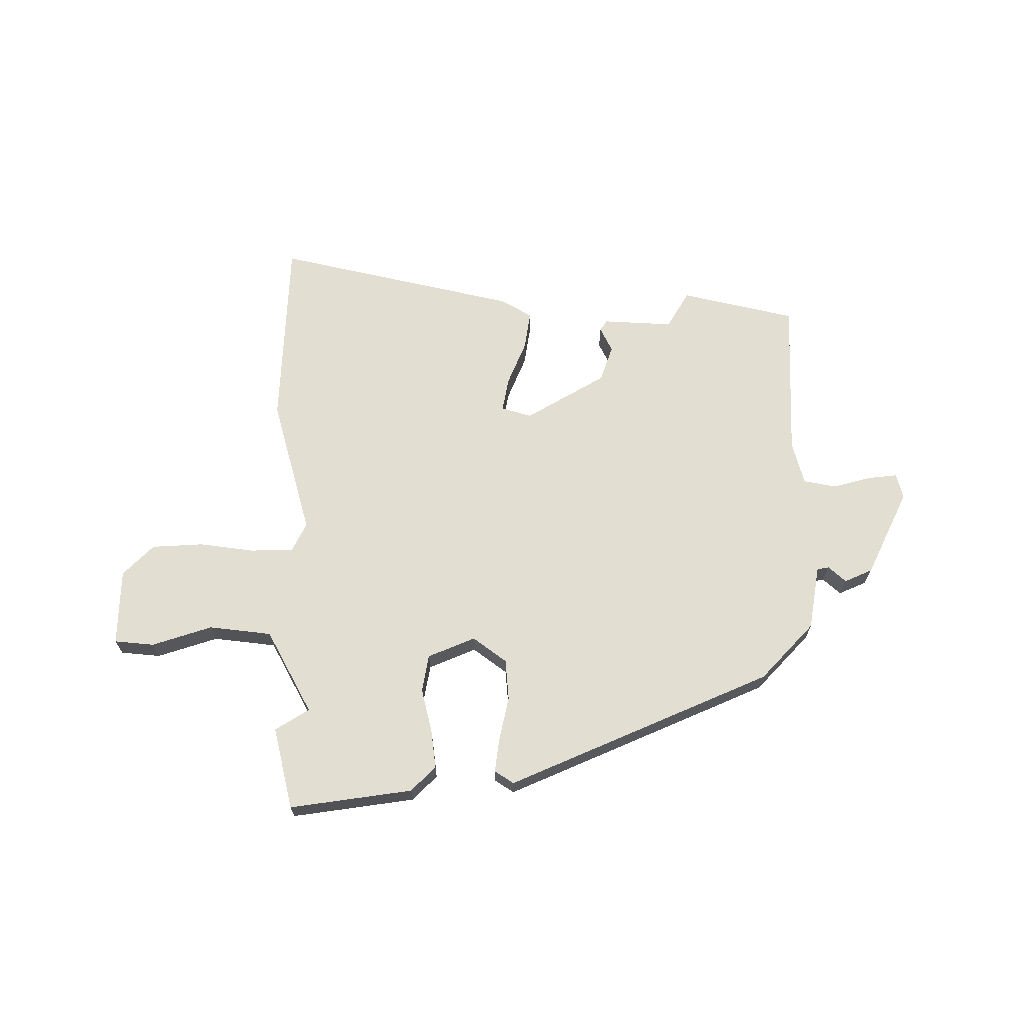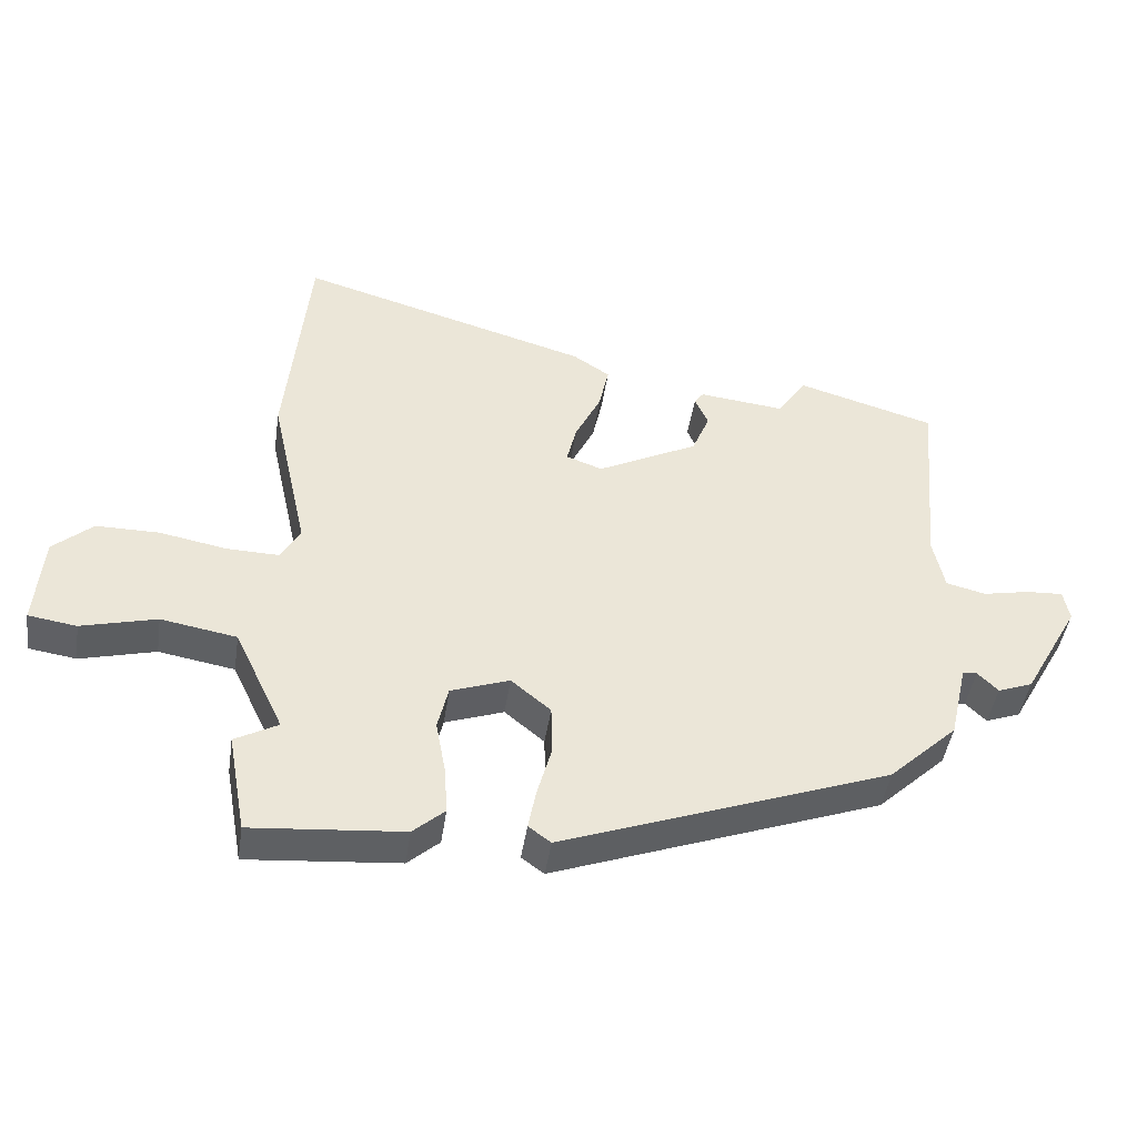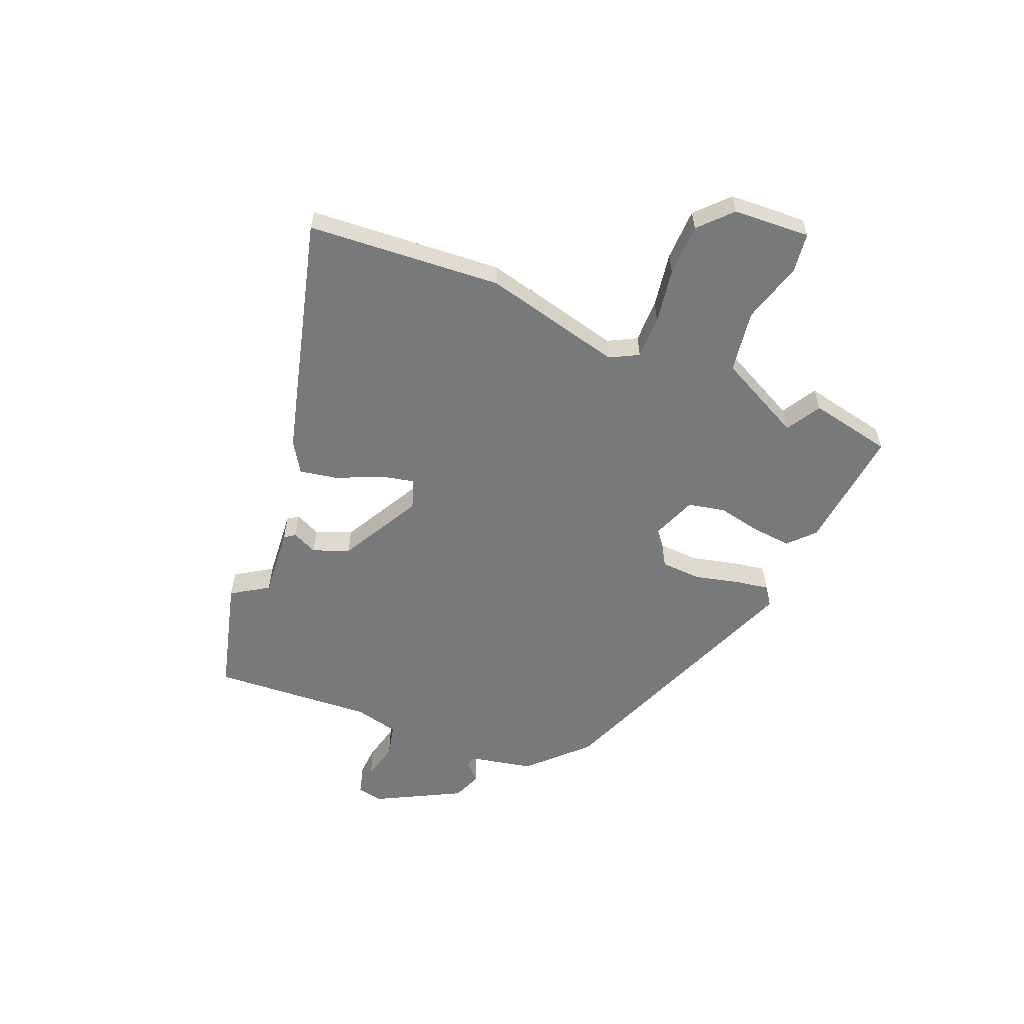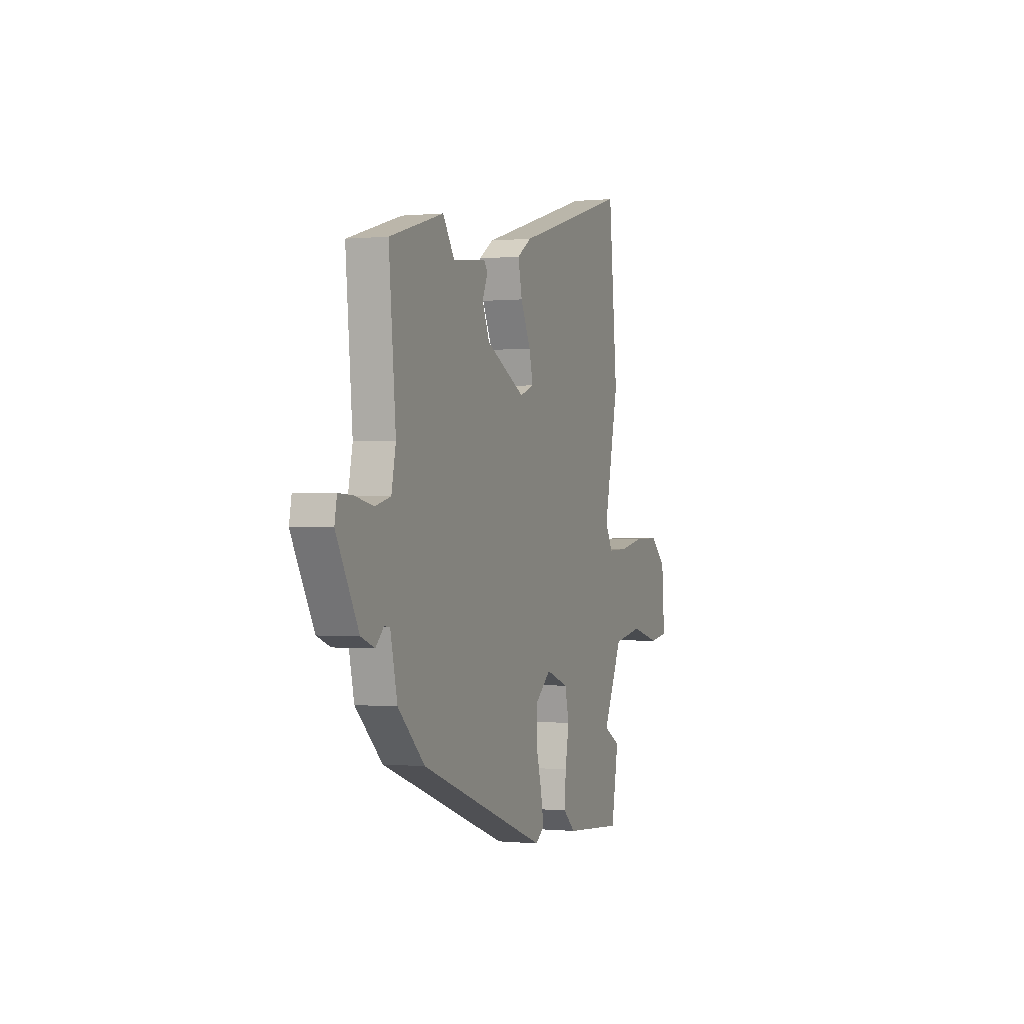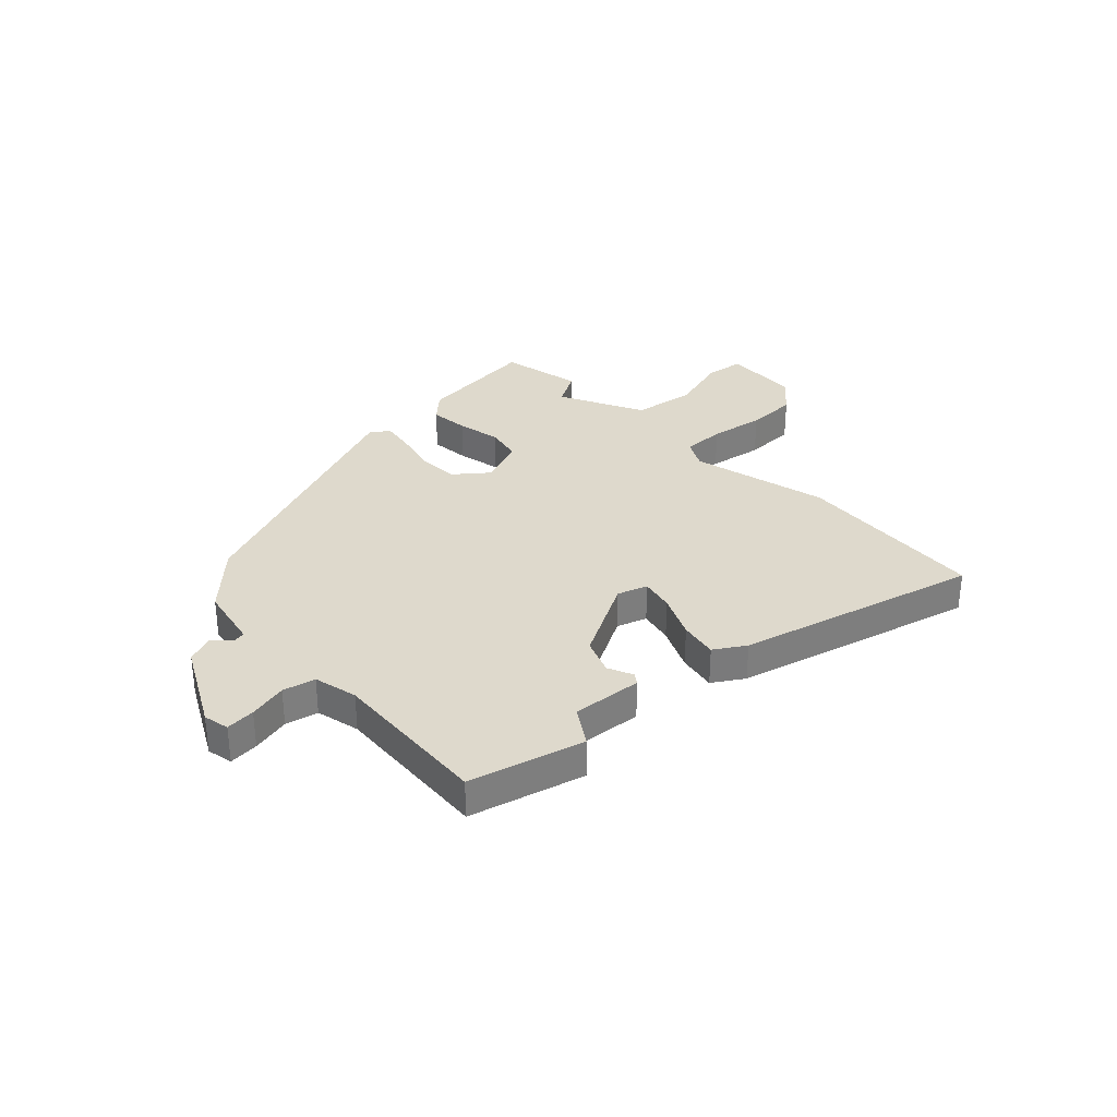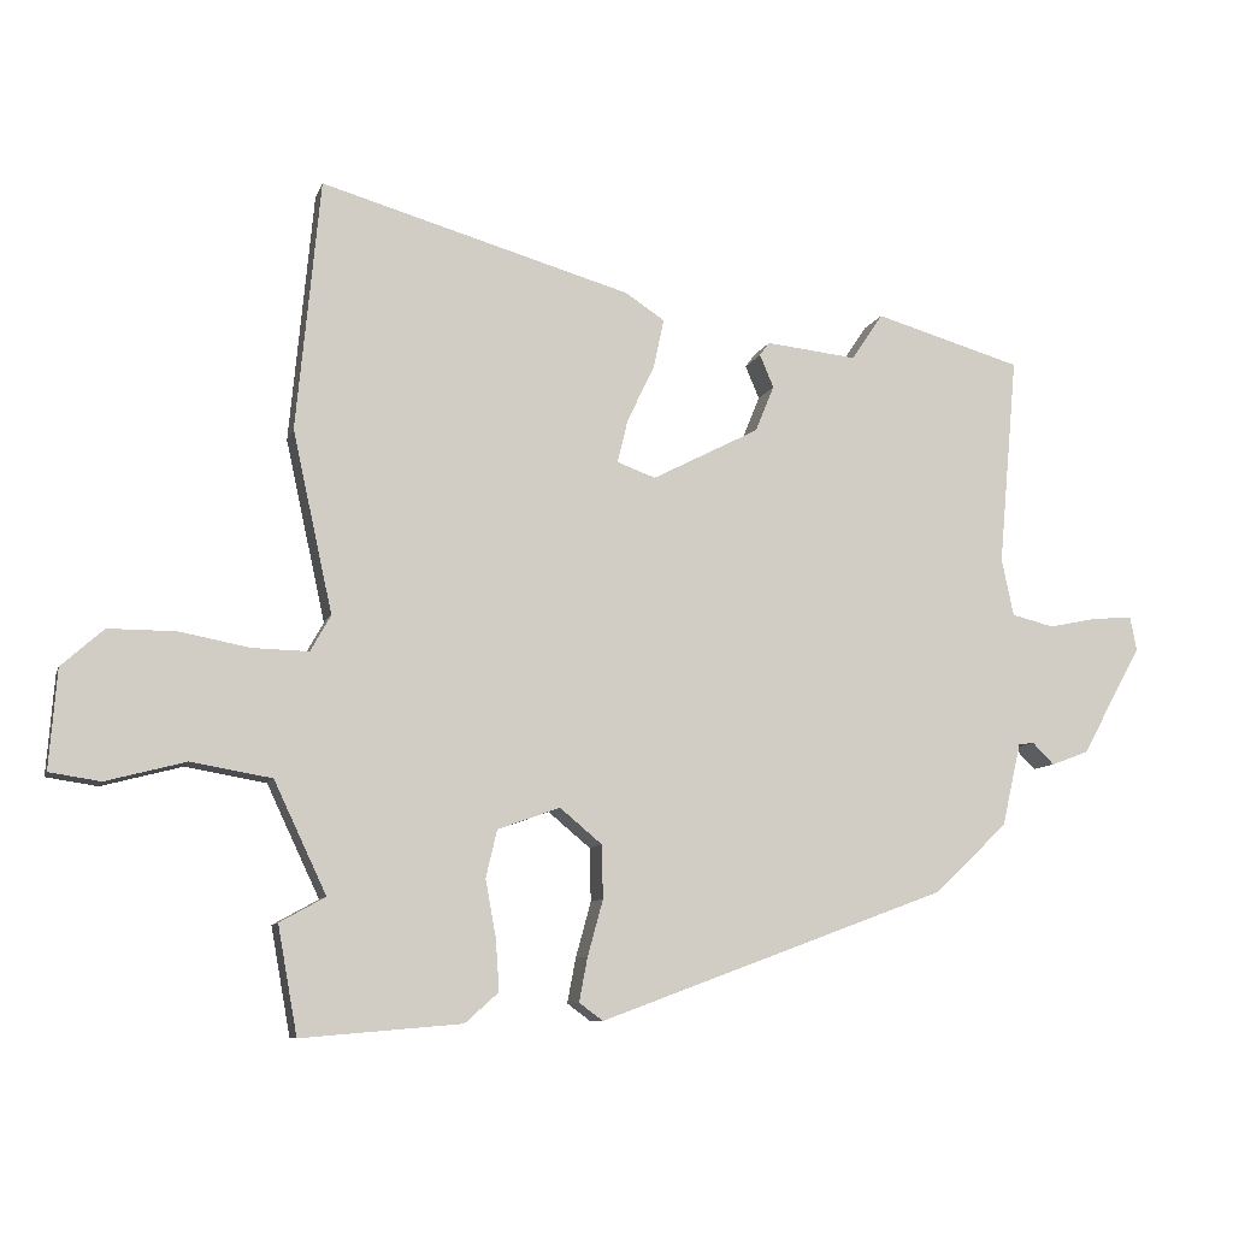
<metadata>
{"format":"obj","ext":"obj","renderer":"f3d","projection":"perspective","resolution":1024,"background":"white","views":[{"elev":67.4,"azim":176.9,"up":"+Y"},{"elev":-45.0,"azim":171.5,"up":"+Z"},{"elev":-57.7,"azim":66.3,"up":"+Y"},{"elev":-0.2,"azim":-69.4,"up":"+Z"},{"elev":32.2,"azim":-44.9,"up":"+Y"},{"elev":-9.1,"azim":165.4,"up":"+Z"}]}
</metadata>
<code>
v -0.425 0.07 -0.307
v -0.529 0.07 -0.208
v -0.556 0.07 -0.09
v -0.578 0.07 -0.087
v -0.609 0.07 -0.118
v -0.662 0.07 -0.098
v -0.748 0.07 0.057
v -0.739 0.07 0.105
v -0.684 0.07 0.102
v -0.612 0.07 0.087
v -0.552 0.07 0.102
v -0.535 0.07 0.184
v -0.562 0.07 0.482
v -0.352 0.07 0.543
v -0.307 0.07 0.476
v -0.177 0.07 0.49
v -0.163 0.07 0.471
v -0.183 0.07 0.424
v -0.156 0.07 0.358
v -0.003 0.07 0.279
v 0.052 0.07 0.299
v 0.037 0.07 0.361
v -0.002 0.07 0.442
v -0.017 0.07 0.513
v 0.039 0.07 0.55
v 0.483 0.07 0.678
v 0.517 0.07 0.32
v 0.46 0.07 0.061
v 0.489 0.07 0.009
v 0.569 0.07 0.011
v 0.67 0.07 0.03
v 0.766 0.07 0.03
v 0.826 0.07 -0.024
v 0.837 0.07 -0.166
v 0.764 0.07 -0.177
v 0.65 0.07 -0.147
v 0.535 0.07 -0.167
v 0.46 0.07 -0.326
v 0.525 0.07 -0.362
v 0.497 0.07 -0.516
v 0.268 0.07 -0.496
v 0.22 0.07 -0.453
v 0.225 0.07 -0.38
v 0.24 0.07 -0.298
v 0.224 0.07 -0.23
v 0.135 0.07 -0.198
v 0.075 0.07 -0.248
v 0.073 0.07 -0.324
v 0.095 0.07 -0.404
v 0.107 0.07 -0.467
v 0.073 0.07 -0.492
v -0.425 0 -0.307
v -0.529 0 -0.208
v -0.556 0 -0.09
v -0.578 0 -0.087
v -0.609 0 -0.118
v -0.662 0 -0.098
v -0.748 0 0.057
v -0.739 0 0.105
v -0.684 0 0.102
v -0.612 0 0.087
v -0.552 0 0.102
v -0.535 0 0.184
v -0.562 0 0.482
v -0.352 0 0.543
v -0.307 0 0.476
v -0.177 0 0.49
v -0.163 0 0.471
v -0.183 0 0.424
v -0.156 0 0.358
v -0.003 0 0.279
v 0.052 0 0.299
v 0.037 0 0.361
v -0.002 0 0.442
v -0.017 0 0.513
v 0.039 0 0.55
v 0.483 0 0.678
v 0.517 0 0.32
v 0.46 0 0.061
v 0.489 0 0.009
v 0.569 0 0.011
v 0.67 0 0.03
v 0.766 0 0.03
v 0.826 0 -0.024
v 0.837 0 -0.166
v 0.764 0 -0.177
v 0.65 0 -0.147
v 0.535 0 -0.167
v 0.46 0 -0.326
v 0.525 0 -0.362
v 0.497 0 -0.516
v 0.268 0 -0.496
v 0.22 0 -0.453
v 0.225 0 -0.38
v 0.24 0 -0.298
v 0.224 0 -0.23
v 0.135 0 -0.198
v 0.075 0 -0.248
v 0.073 0 -0.324
v 0.095 0 -0.404
v 0.107 0 -0.467
v 0.073 0 -0.492
f 1 2 3
f 51 1 3
f 50 51 3
f 49 50 3
f 48 49 3
f 47 48 3
f 46 47 3
f 42 43 44
f 41 42 44
f 40 41 44
f 39 40 44
f 38 39 44
f 37 38 44 45
f 34 35 36
f 33 34 36
f 32 33 36
f 31 32 36
f 30 31 36
f 29 30 36 37
f 37 45 46
f 29 37 46
f 28 29 46
f 26 27 28
f 25 26 28
f 24 25 28
f 23 24 28
f 22 23 28
f 15 16 17 18
f 15 18 19
f 12 13 14 15
f 11 12 15 19
f 8 9 10
f 7 8 10
f 6 7 10
f 5 6 10
f 4 5 10
f 3 4 10 11
f 11 19 20
f 3 11 20
f 46 3 20
f 21 22 28
f 20 21 28 46
f 54 53 52
f 54 52 102
f 54 102 101
f 54 101 100
f 54 100 99
f 54 99 98
f 54 98 97
f 95 94 93
f 95 93 92
f 95 92 91
f 95 91 90
f 95 90 89
f 96 95 89 88
f 87 86 85
f 87 85 84
f 87 84 83
f 87 83 82
f 87 82 81
f 88 87 81 80
f 97 96 88
f 97 88 80
f 97 80 79
f 79 78 77
f 79 77 76
f 79 76 75
f 79 75 74
f 79 74 73
f 69 68 67 66
f 70 69 66
f 66 65 64 63
f 70 66 63 62
f 61 60 59
f 61 59 58
f 61 58 57
f 61 57 56
f 61 56 55
f 62 61 55 54
f 71 70 62
f 71 62 54
f 71 54 97
f 79 73 72
f 97 79 72 71
f 1 52 53 2
f 2 53 54 3
f 3 54 55 4
f 4 55 56 5
f 5 56 57 6
f 6 57 58 7
f 7 58 59 8
f 8 59 60 9
f 9 60 61 10
f 10 61 62 11
f 11 62 63 12
f 12 63 64 13
f 13 64 65 14
f 14 65 66 15
f 15 66 67 16
f 16 67 68 17
f 17 68 69 18
f 18 69 70 19
f 19 70 71 20
f 20 71 72 21
f 21 72 73 22
f 22 73 74 23
f 23 74 75 24
f 24 75 76 25
f 25 76 77 26
f 26 77 78 27
f 27 78 79 28
f 28 79 80 29
f 29 80 81 30
f 30 81 82 31
f 31 82 83 32
f 32 83 84 33
f 33 84 85 34
f 34 85 86 35
f 35 86 87 36
f 36 87 88 37
f 37 88 89 38
f 38 89 90 39
f 39 90 91 40
f 40 91 92 41
f 41 92 93 42
f 42 93 94 43
f 43 94 95 44
f 44 95 96 45
f 45 96 97 46
f 46 97 98 47
f 47 98 99 48
f 48 99 100 49
f 49 100 101 50
f 50 101 102 51
f 51 102 52 1

</code>
